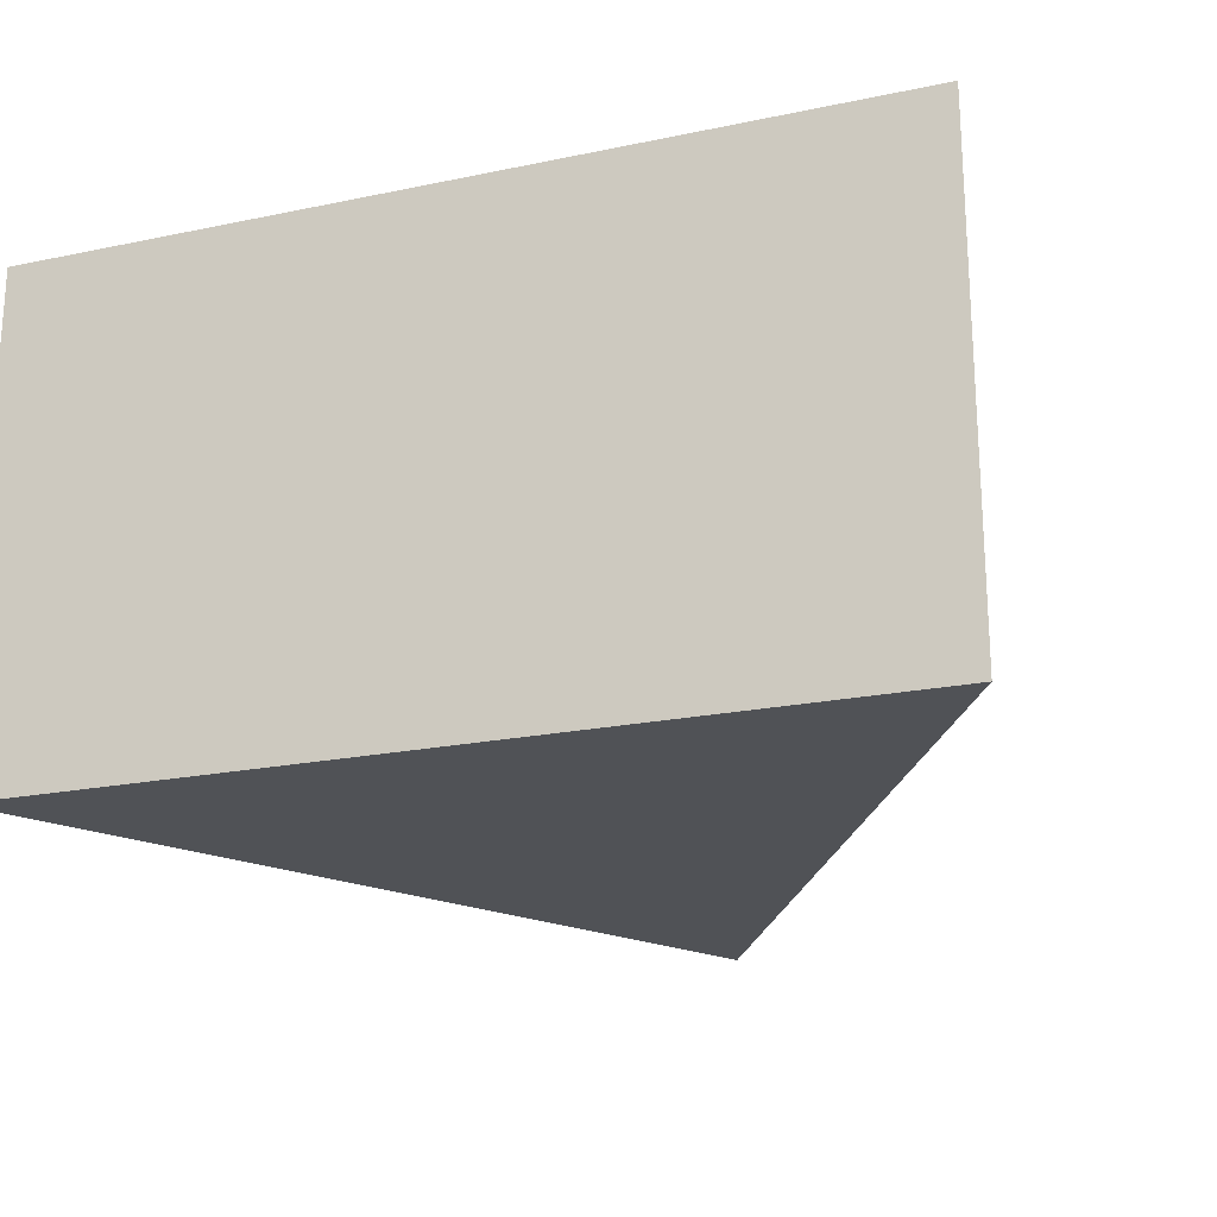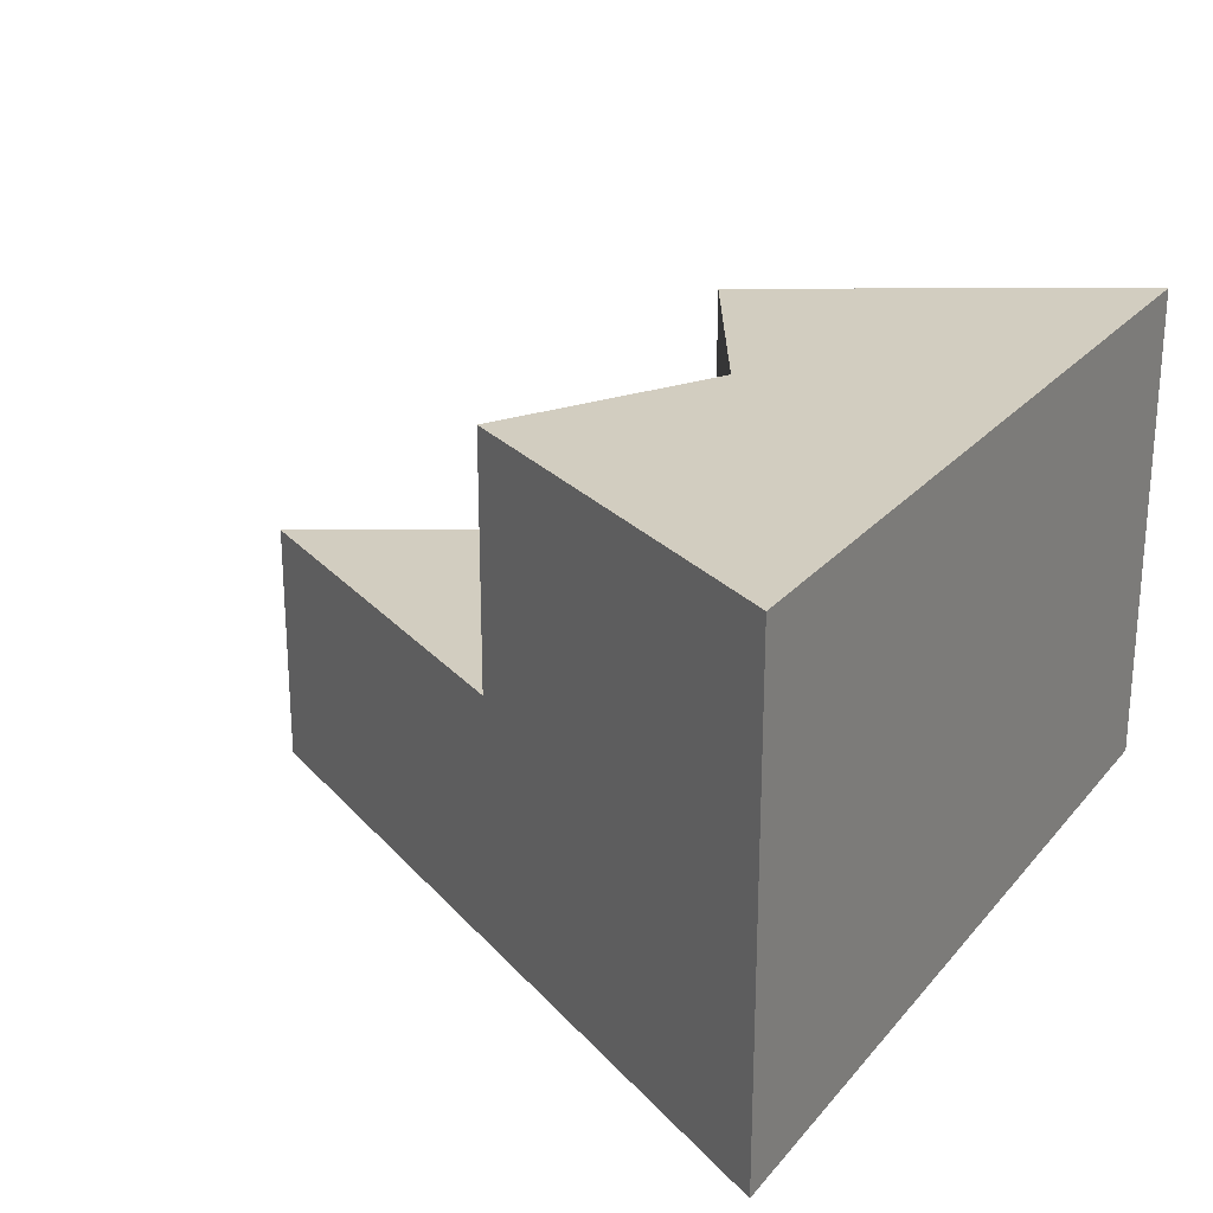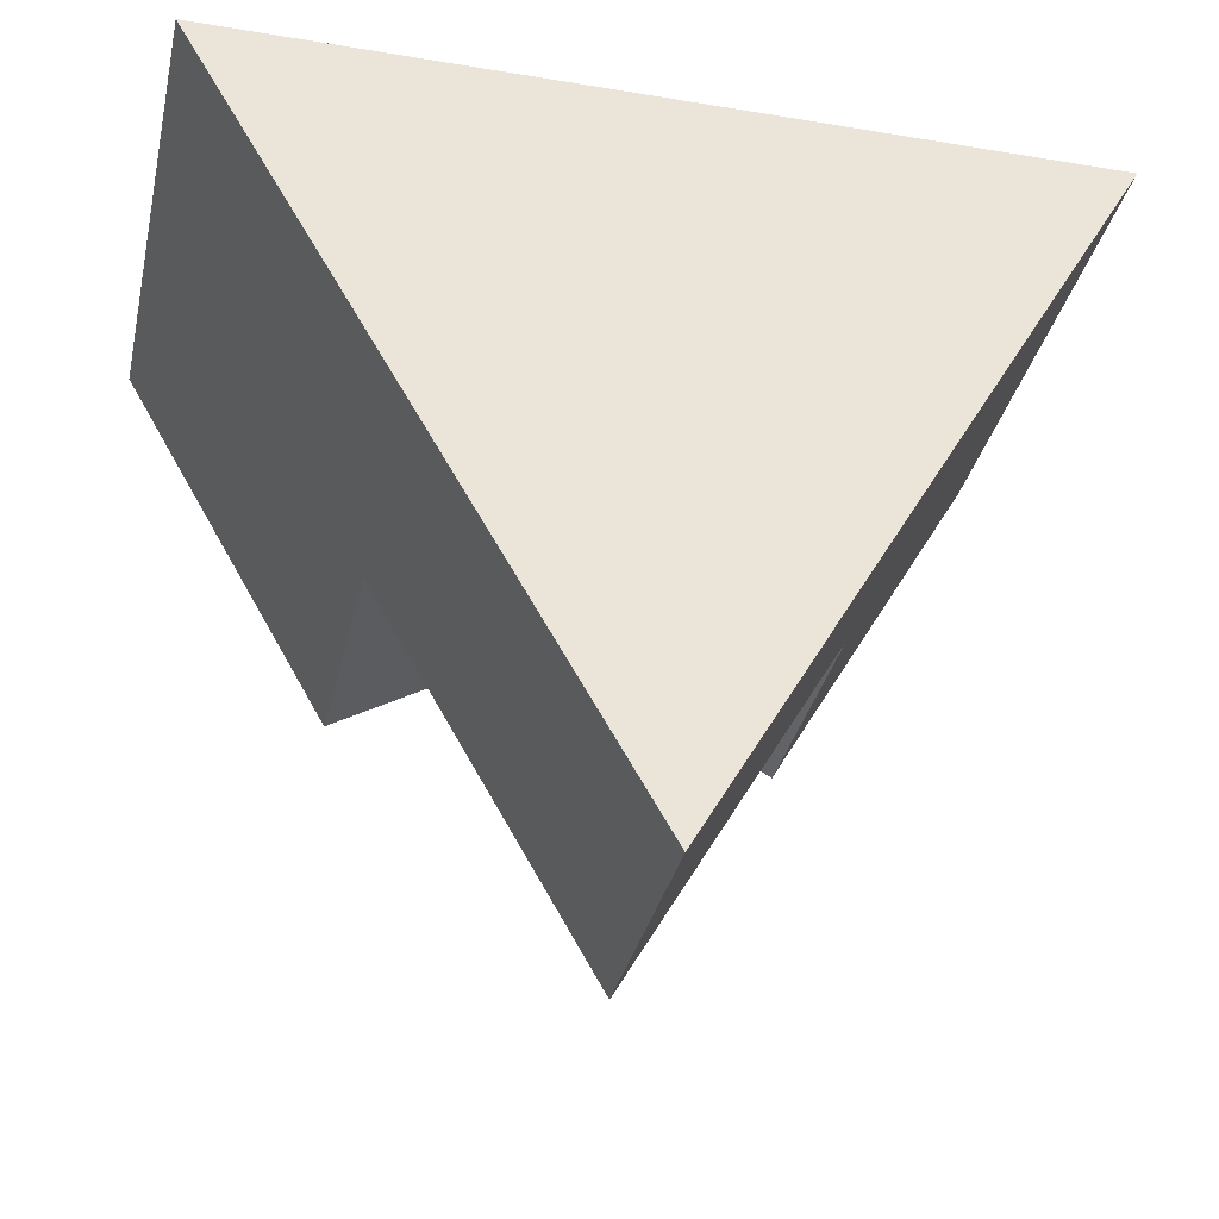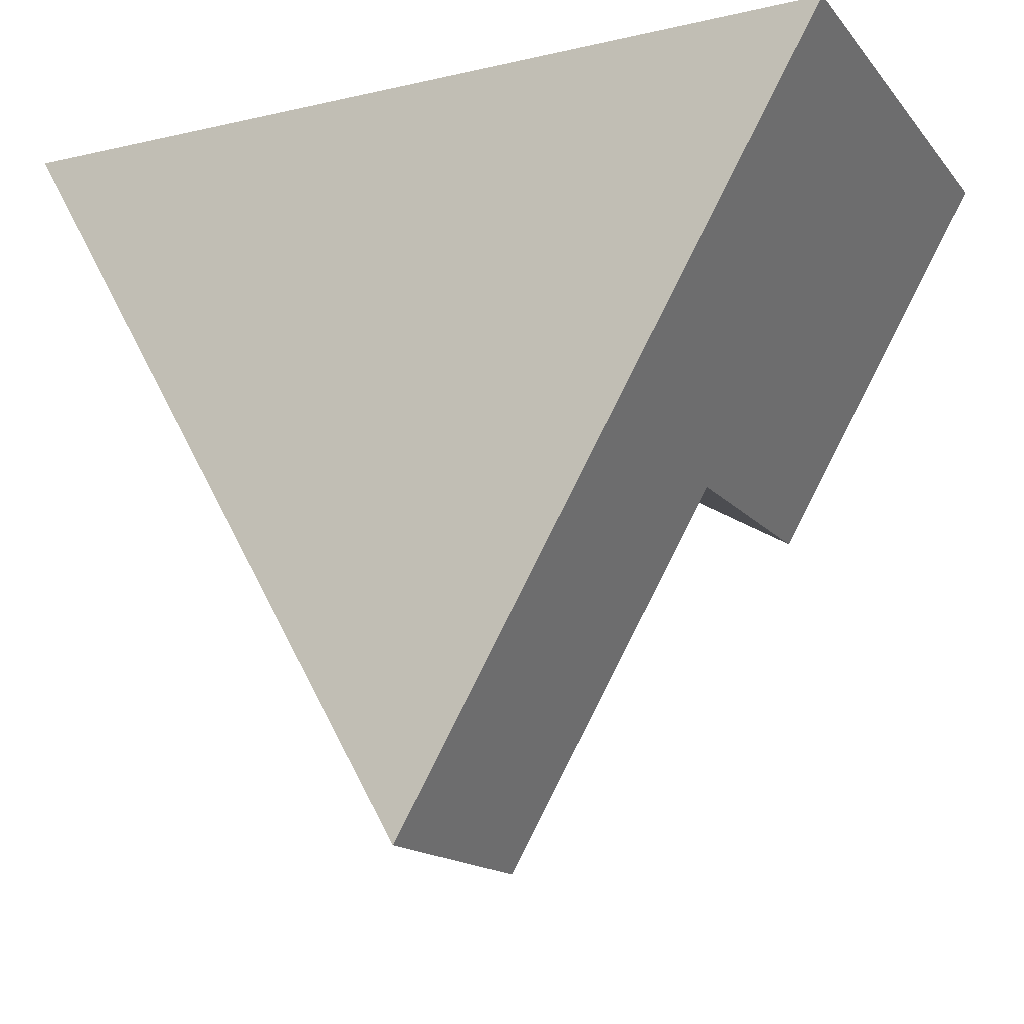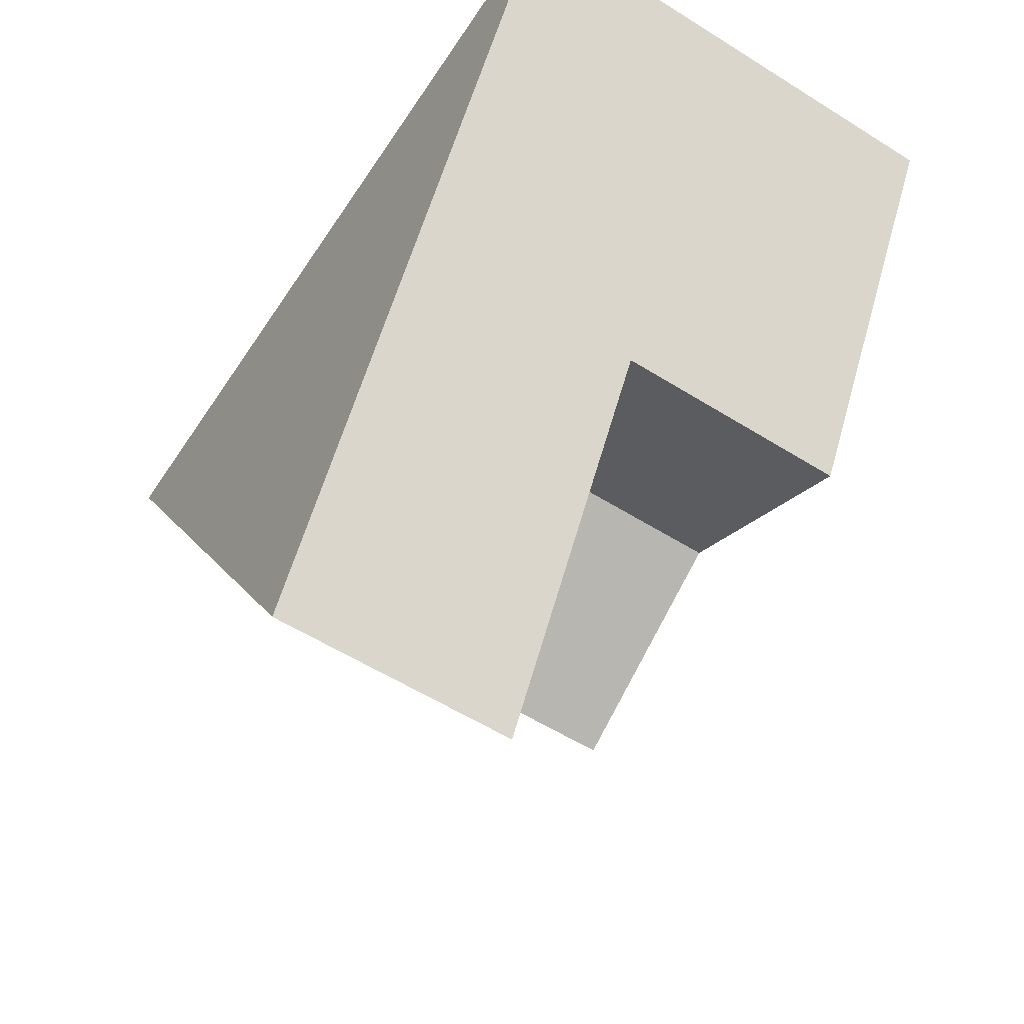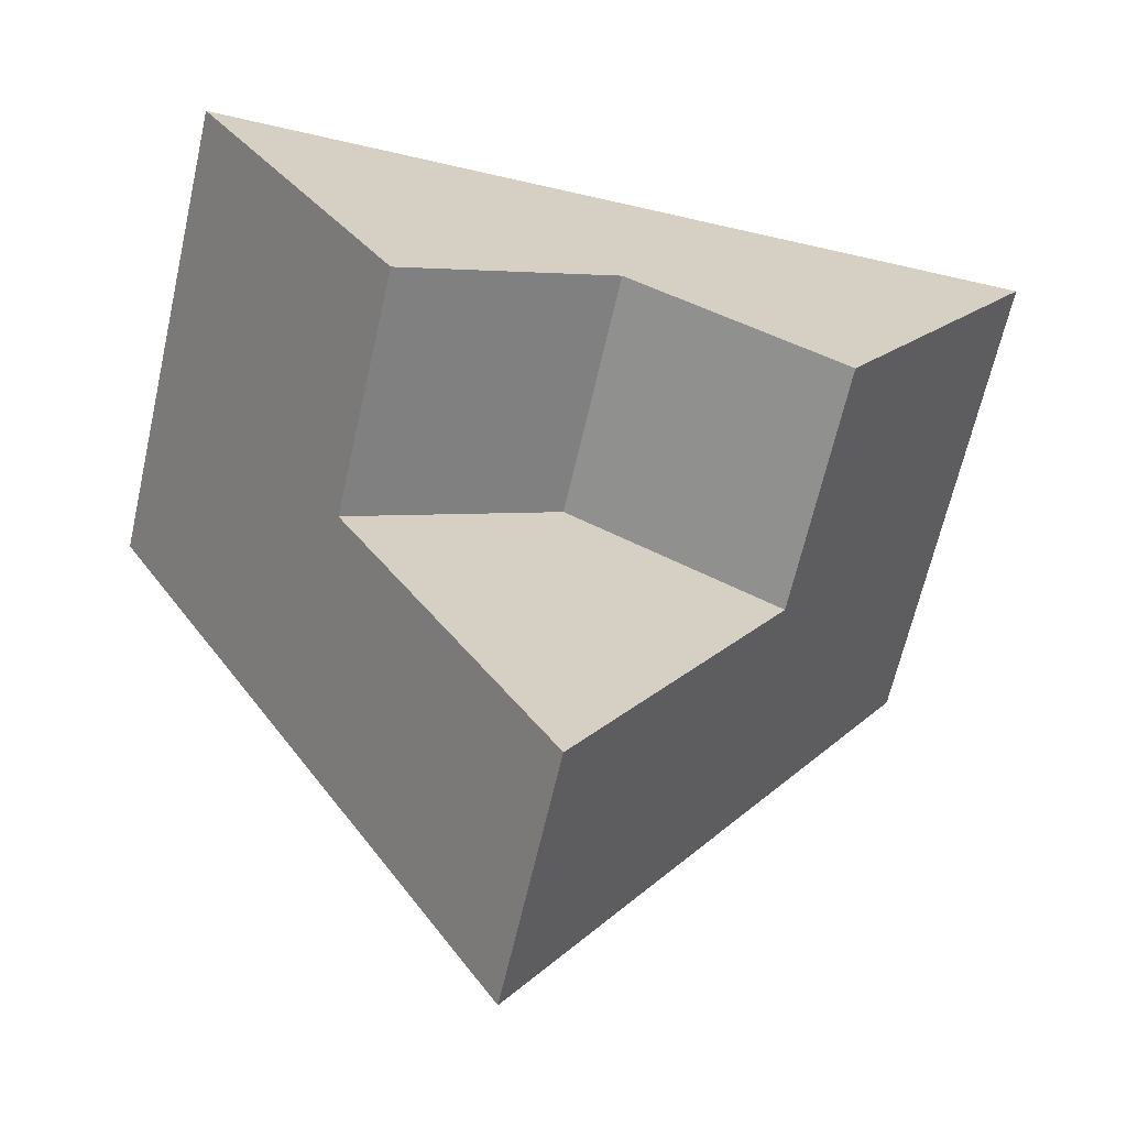
<metadata>
{"format":"obj","ext":"obj","renderer":"f3d","projection":"perspective","resolution":1024,"background":"white","views":[{"elev":-21.1,"azim":20.5,"up":"+Y"},{"elev":24.3,"azim":-60.3,"up":"+Y"},{"elev":-33.8,"azim":-12.7,"up":"+Z"},{"elev":-15.5,"azim":25.5,"up":"+Z"},{"elev":-56.7,"azim":56.8,"up":"+Z"},{"elev":-65.9,"azim":167.1,"up":"+Z"}]}
</metadata>
<code>
o tile_111_110_Cylinder.062
v 0 -0.5 -1
v 0.866 -0.5 0.5
v 0.866 0.5 0.5
v -0.866 -0.5 0.5
v -0.866 0.5 0.5
v 0.433 -0.5 -0.25
v 0.433 0.5 -0.25
v -0 -0.5 0.5
v 0 0.5 0.5
v -0.433 -0.5 -0.25
v -0.433 0.5 -0.25
v 0 0 -1
v -0 0.5 -0
v 0.866 0 0.5
v -0.866 0 0.5
v -0.433 0 -0.25
v -0 -0.5 -0
v 0.433 0 -0.25
v -0 0 0.5
v -0 0 -0
f 18 7 3 14
f 19 9 5 15
f 10 16 12 1
f 8 17 6 2
f 15 5 11 16
f 8 19 15 4
f 14 3 9 19
f 4 15 16 10
f 9 3 7 13
f 2 14 19 8
f 9 13 11 5
f 6 18 14 2
f 10 1 6 17
f 10 17 8 4
f 1 12 18 6
f 11 13 20 16
f 13 7 18 20
f 16 20 18 12

</code>
